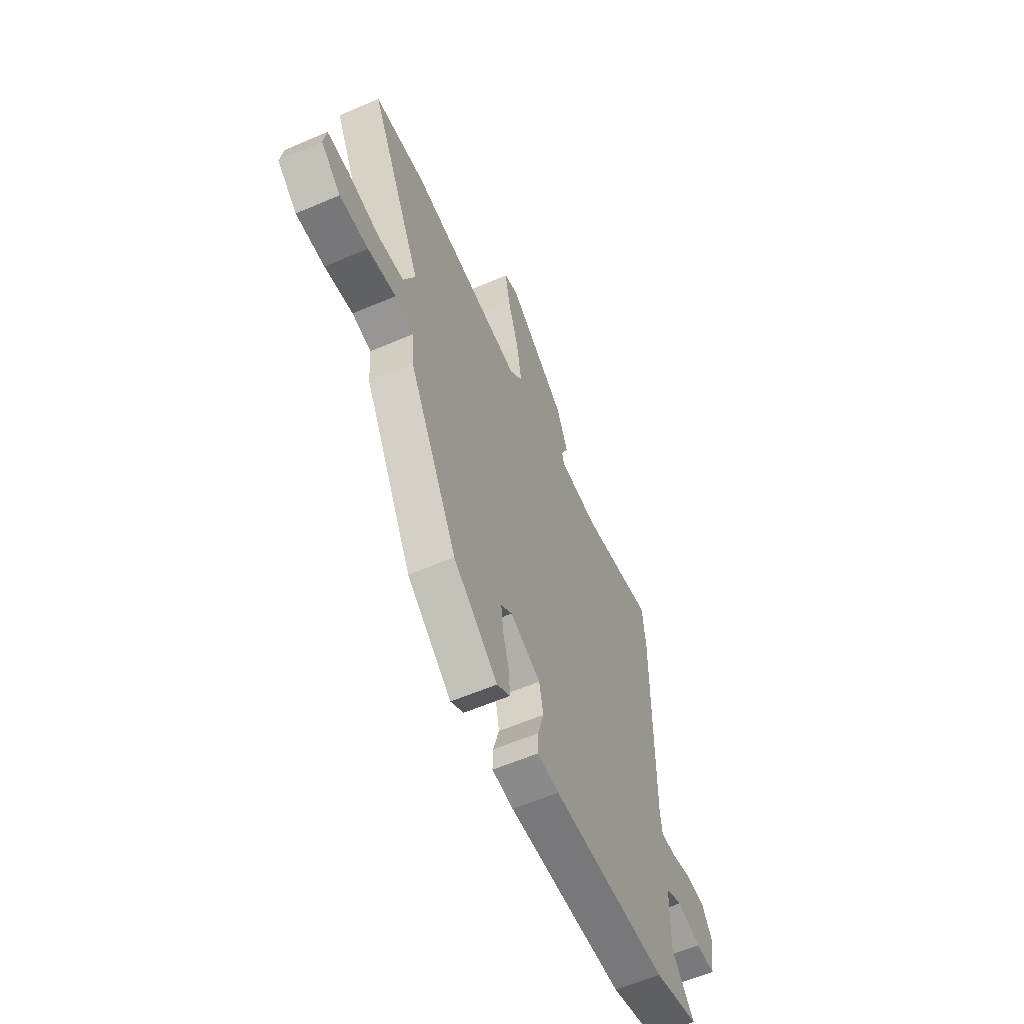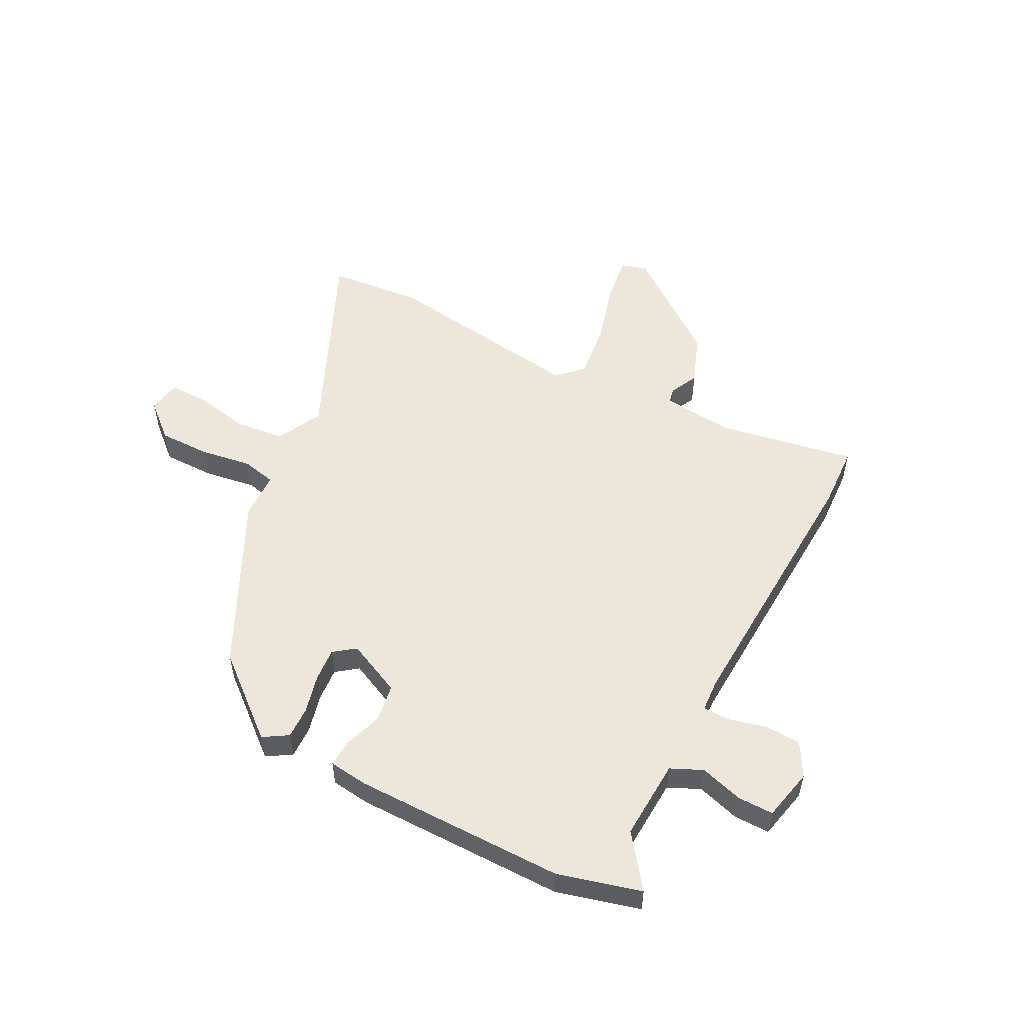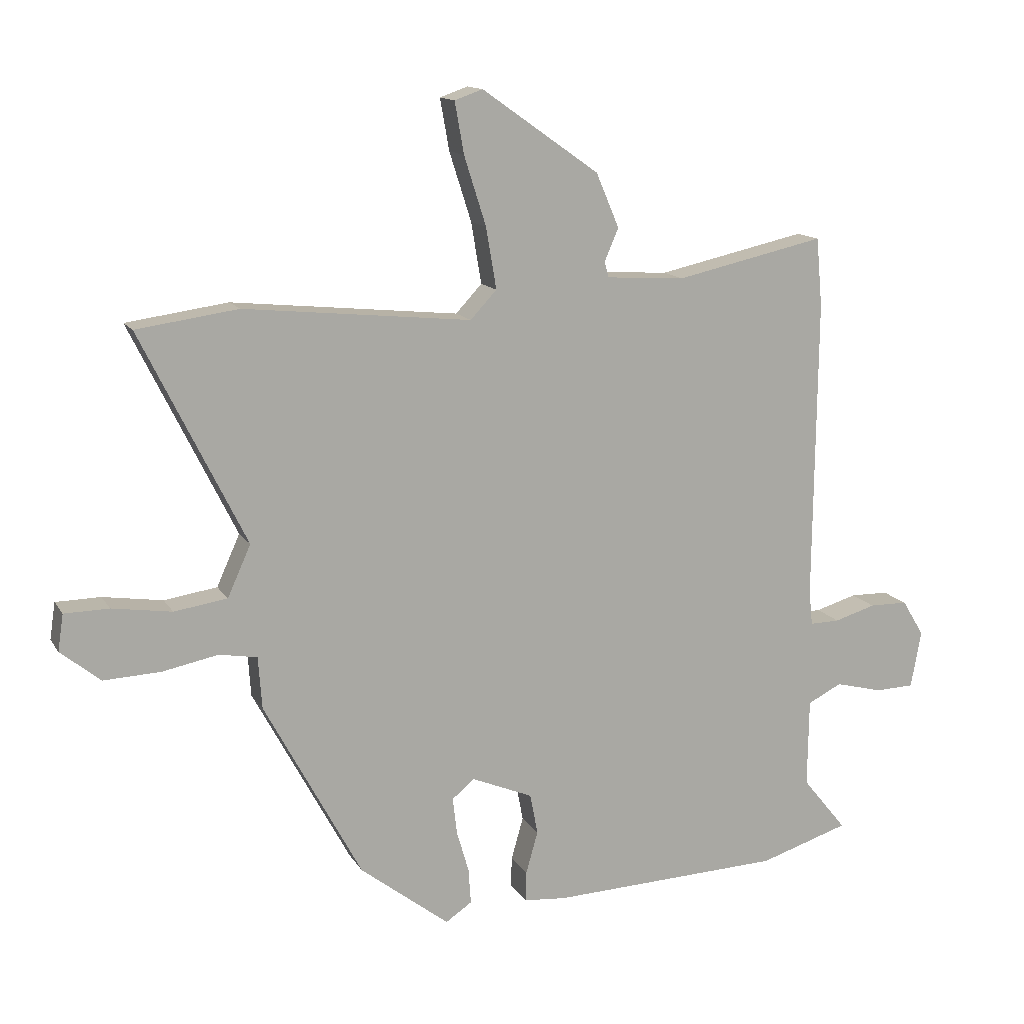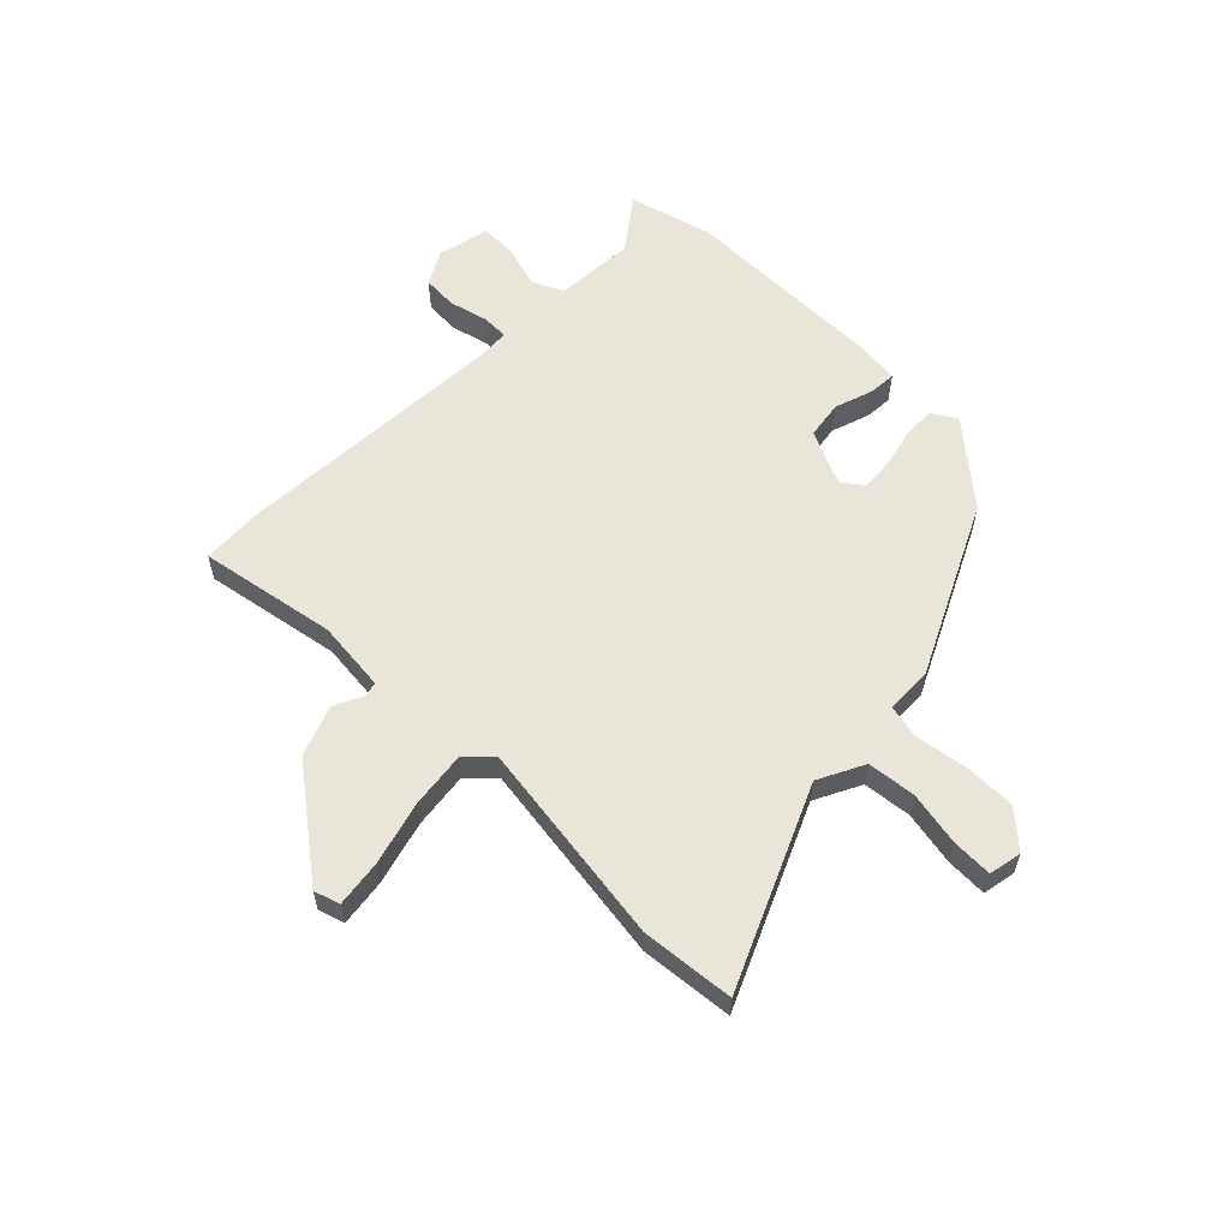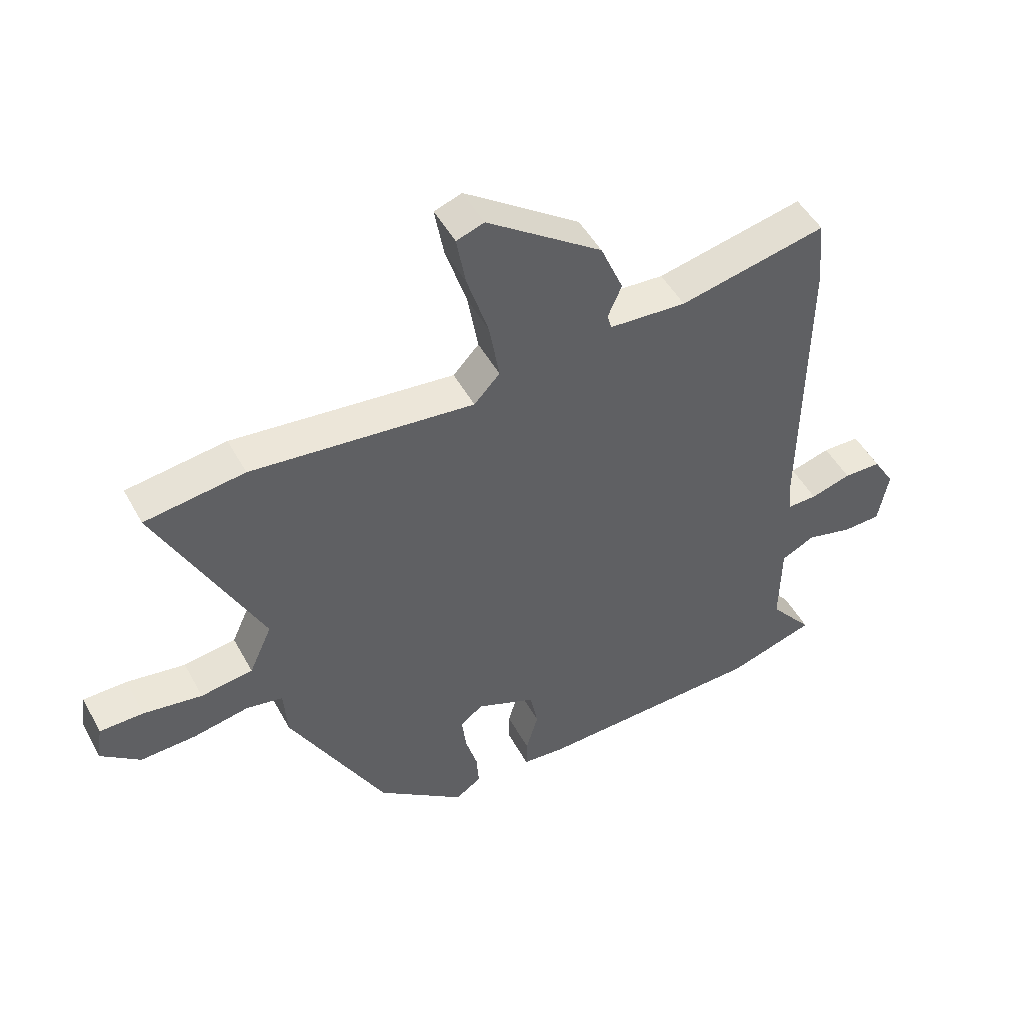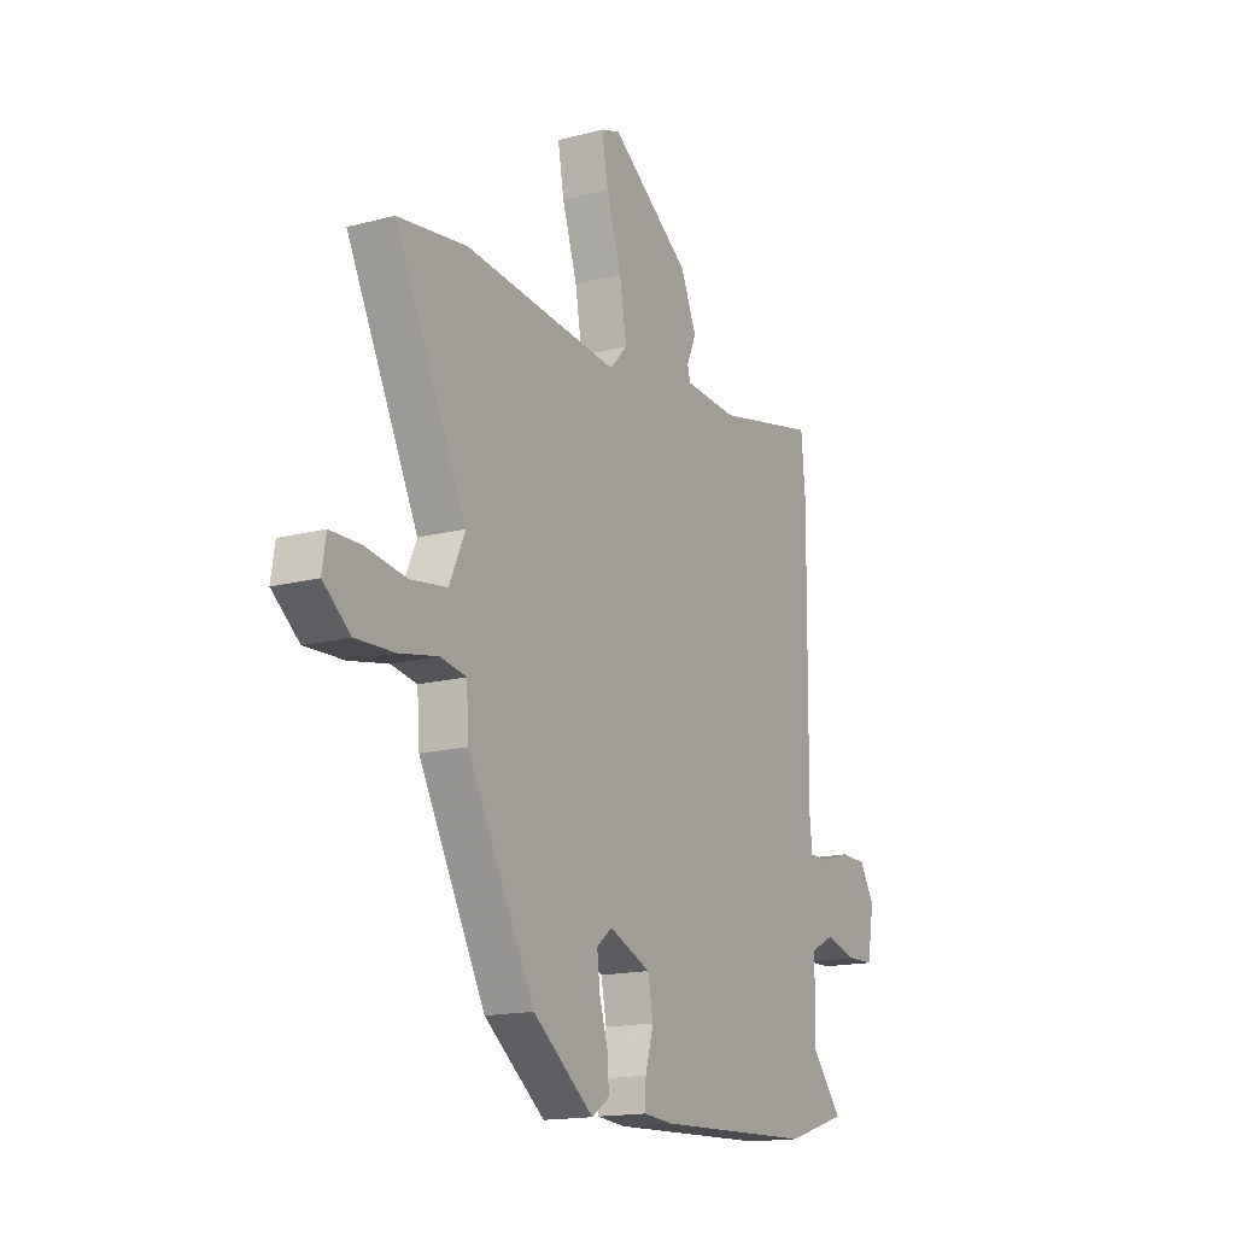
<metadata>
{"format":"obj","ext":"obj","renderer":"f3d","projection":"perspective","resolution":1024,"background":"white","views":[{"elev":-59.4,"azim":113.8,"up":"+Z"},{"elev":53.4,"azim":-150.3,"up":"+Y"},{"elev":13.6,"azim":159.5,"up":"+Z"},{"elev":58.6,"azim":47.0,"up":"+Y"},{"elev":48.8,"azim":152.3,"up":"+Z"},{"elev":-16.0,"azim":118.7,"up":"+Z"}]}
</metadata>
<code>
v 0.487 0.07 0.502
v 0.653 0.07 0.479
v 0.481 0.07 0.132
v 0.519 0.07 0.048
v 0.606 0.07 0.035
v 0.704 0.07 0.05
v 0.777 0.07 0.049
v 0.786 0.07 -0.011
v 0.721 0.07 -0.064
v 0.628 0.07 -0.06
v 0.536 0.07 -0.042
v 0.474 0.07 -0.053
v 0.468 0.07 -0.138
v 0.308 0.07 -0.435
v 0.162 0.07 -0.548
v 0.119 0.07 -0.519
v 0.123 0.07 -0.461
v 0.143 0.07 -0.392
v 0.15 0.07 -0.332
v 0.113 0.07 -0.302
v 0.013 0.07 -0.344
v 0 0.07 -0.411
v 0.02 0.07 -0.481
v 0.021 0.07 -0.53
v -0.049 0.07 -0.536
v -0.43 0.07 -0.522
v -0.577 0.07 -0.476
v -0.504 0.07 -0.386
v -0.506 0.07 -0.241
v -0.562 0.07 -0.213
v -0.64 0.07 -0.233
v -0.704 0.07 -0.231
v -0.721 0.07 -0.137
v -0.685 0.07 -0.078
v -0.622 0.07 -0.077
v -0.554 0.07 -0.097
v -0.505 0.07 -0.098
v -0.499 0.07 -0.041
v -0.504 0.07 0.453
v -0.494 0.07 0.566
v -0.249 0.07 0.512
v -0.12 0.07 0.52
v -0.113 0.07 0.546
v -0.136 0.07 0.599
v -0.098 0.07 0.688
v 0.094 0.07 0.823
v 0.14 0.07 0.807
v 0.125 0.07 0.723
v 0.089 0.07 0.61
v 0.072 0.07 0.51
v 0.115 0.07 0.464
v 0.487 0 0.502
v 0.653 0 0.479
v 0.481 0 0.132
v 0.519 0 0.048
v 0.606 0 0.035
v 0.704 0 0.05
v 0.777 0 0.049
v 0.786 0 -0.011
v 0.721 0 -0.064
v 0.628 0 -0.06
v 0.536 0 -0.042
v 0.474 0 -0.053
v 0.468 0 -0.138
v 0.308 0 -0.435
v 0.162 0 -0.548
v 0.119 0 -0.519
v 0.123 0 -0.461
v 0.143 0 -0.392
v 0.15 0 -0.332
v 0.113 0 -0.302
v 0.013 0 -0.344
v 0 0 -0.411
v 0.02 0 -0.481
v 0.021 0 -0.53
v -0.049 0 -0.536
v -0.43 0 -0.522
v -0.577 0 -0.476
v -0.504 0 -0.386
v -0.506 0 -0.241
v -0.562 0 -0.213
v -0.64 0 -0.233
v -0.704 0 -0.231
v -0.721 0 -0.137
v -0.685 0 -0.078
v -0.622 0 -0.077
v -0.554 0 -0.097
v -0.505 0 -0.098
v -0.499 0 -0.041
v -0.504 0 0.453
v -0.494 0 0.566
v -0.249 0 0.512
v -0.12 0 0.52
v -0.113 0 0.546
v -0.136 0 0.599
v -0.098 0 0.688
v 0.094 0 0.823
v 0.14 0 0.807
v 0.125 0 0.723
v 0.089 0 0.61
v 0.072 0 0.51
v 0.115 0 0.464
f 47 48 49
f 46 47 49
f 45 46 49
f 44 45 49
f 43 44 49
f 42 43 49 50
f 41 42 50 51
f 38 39 40 41
f 37 38 41 51
f 34 35 36
f 33 34 36
f 32 33 36
f 31 32 36
f 30 31 36
f 29 30 36 37
f 1 2 3
f 51 1 3
f 37 51 3
f 29 37 3
f 28 29 3
f 26 27 28
f 25 26 28
f 24 25 28
f 23 24 28
f 22 23 28
f 16 17 18
f 15 16 18
f 14 15 18
f 13 14 18
f 12 13 18
f 12 18 19
f 9 10 11
f 8 9 11
f 7 8 11
f 6 7 11
f 5 6 11
f 4 5 11 12
f 12 19 20
f 4 12 20
f 3 4 20
f 21 22 28
f 3 20 21 28
f 100 99 98
f 100 98 97
f 100 97 96
f 100 96 95
f 100 95 94
f 101 100 94 93
f 102 101 93 92
f 92 91 90 89
f 102 92 89 88
f 87 86 85
f 87 85 84
f 87 84 83
f 87 83 82
f 87 82 81
f 88 87 81 80
f 54 53 52
f 54 52 102
f 54 102 88
f 54 88 80
f 54 80 79
f 79 78 77
f 79 77 76
f 79 76 75
f 79 75 74
f 79 74 73
f 69 68 67
f 69 67 66
f 69 66 65
f 69 65 64
f 69 64 63
f 70 69 63
f 62 61 60
f 62 60 59
f 62 59 58
f 62 58 57
f 62 57 56
f 63 62 56 55
f 71 70 63
f 71 63 55
f 71 55 54
f 79 73 72
f 79 72 71 54
f 1 52 53 2
f 2 53 54 3
f 3 54 55 4
f 4 55 56 5
f 5 56 57 6
f 6 57 58 7
f 7 58 59 8
f 8 59 60 9
f 9 60 61 10
f 10 61 62 11
f 11 62 63 12
f 12 63 64 13
f 13 64 65 14
f 14 65 66 15
f 15 66 67 16
f 16 67 68 17
f 17 68 69 18
f 18 69 70 19
f 19 70 71 20
f 20 71 72 21
f 21 72 73 22
f 22 73 74 23
f 23 74 75 24
f 24 75 76 25
f 25 76 77 26
f 26 77 78 27
f 27 78 79 28
f 28 79 80 29
f 29 80 81 30
f 30 81 82 31
f 31 82 83 32
f 32 83 84 33
f 33 84 85 34
f 34 85 86 35
f 35 86 87 36
f 36 87 88 37
f 37 88 89 38
f 38 89 90 39
f 39 90 91 40
f 40 91 92 41
f 41 92 93 42
f 42 93 94 43
f 43 94 95 44
f 44 95 96 45
f 45 96 97 46
f 46 97 98 47
f 47 98 99 48
f 48 99 100 49
f 49 100 101 50
f 50 101 102 51
f 51 102 52 1

</code>
